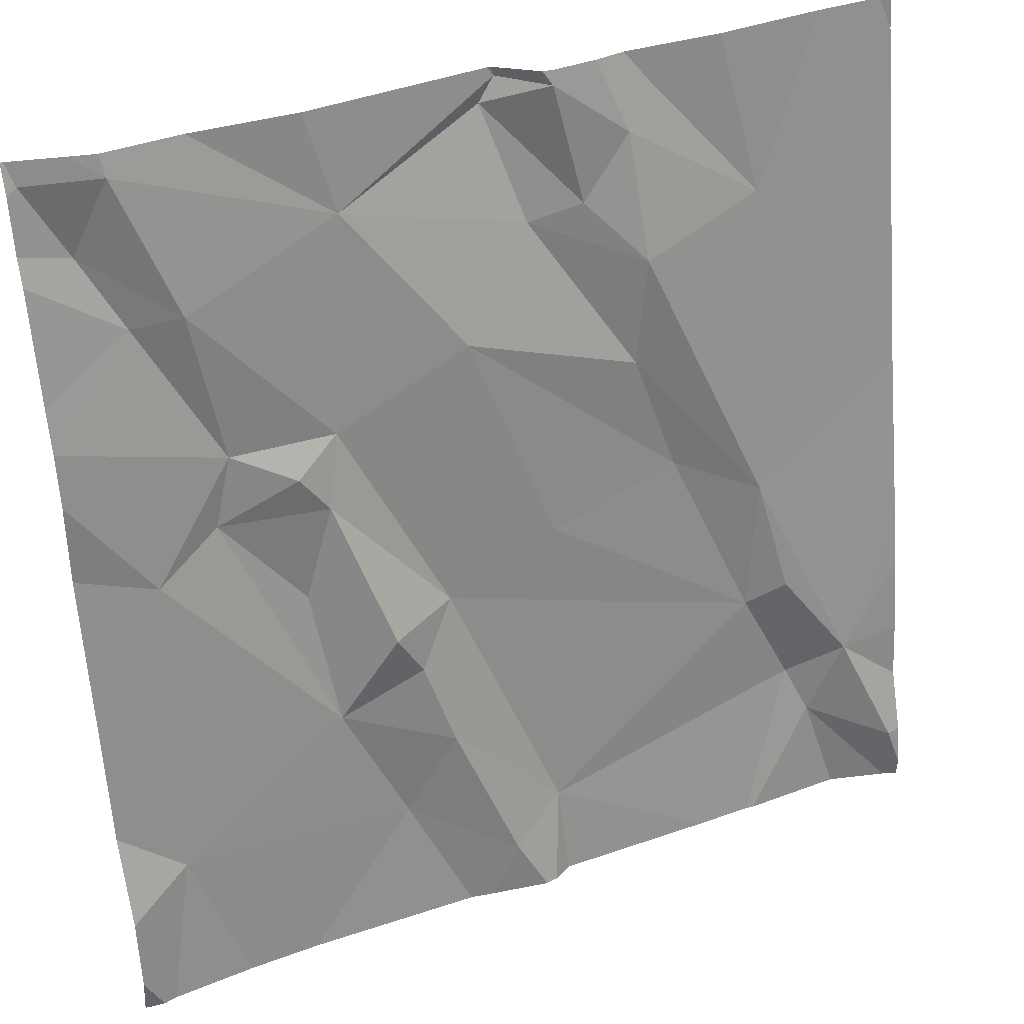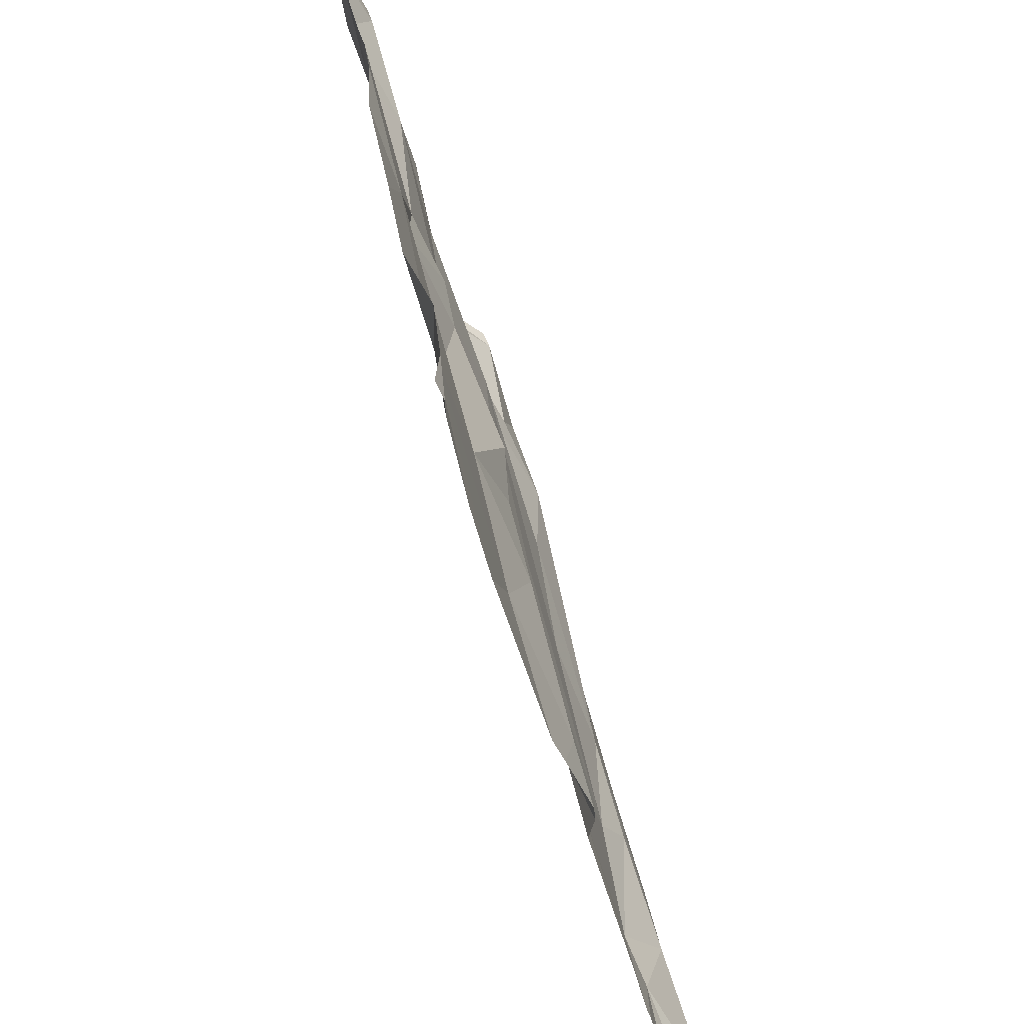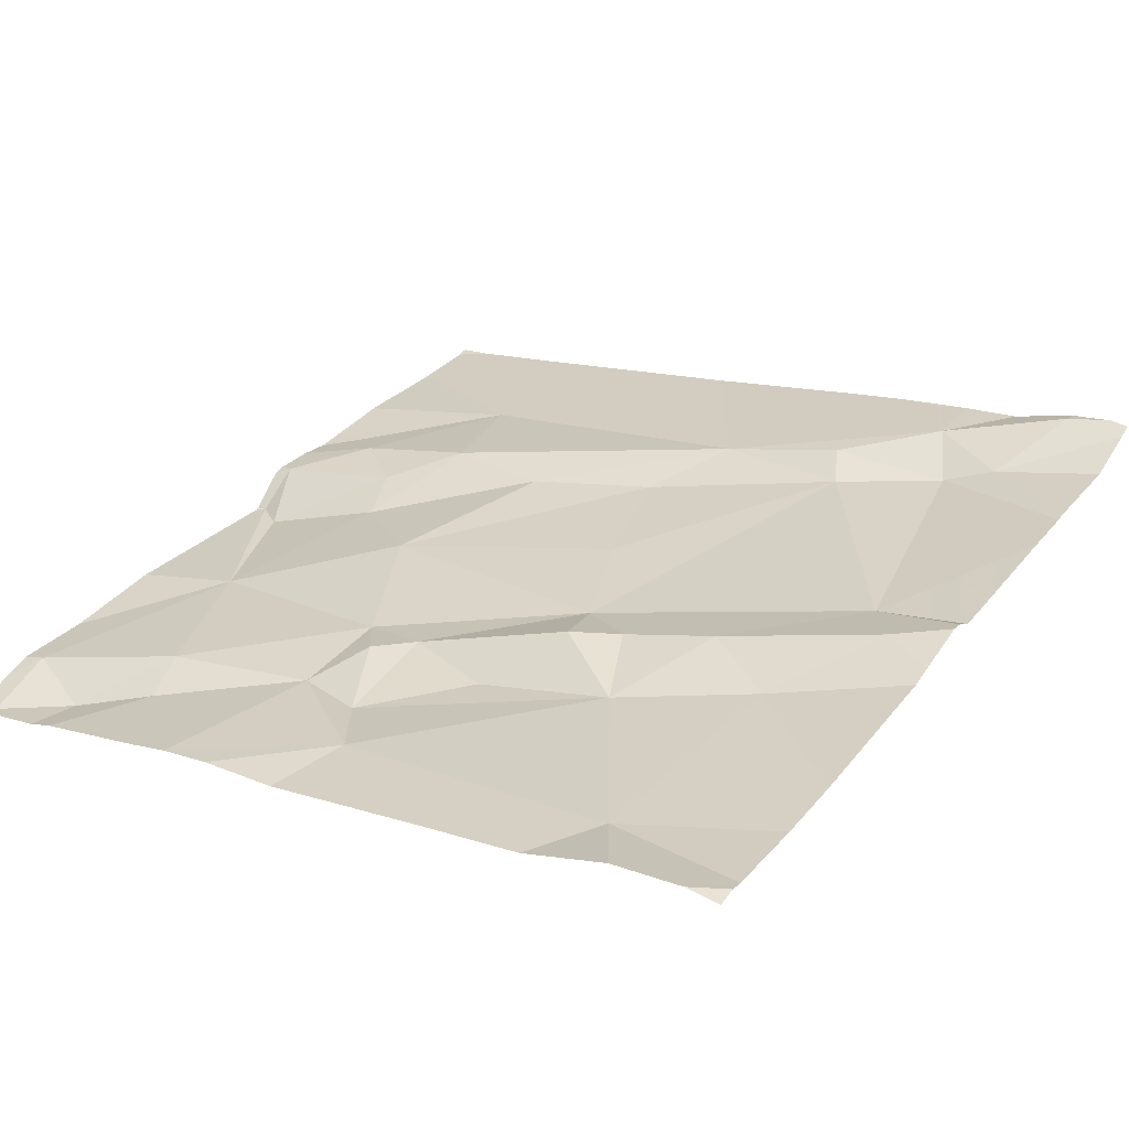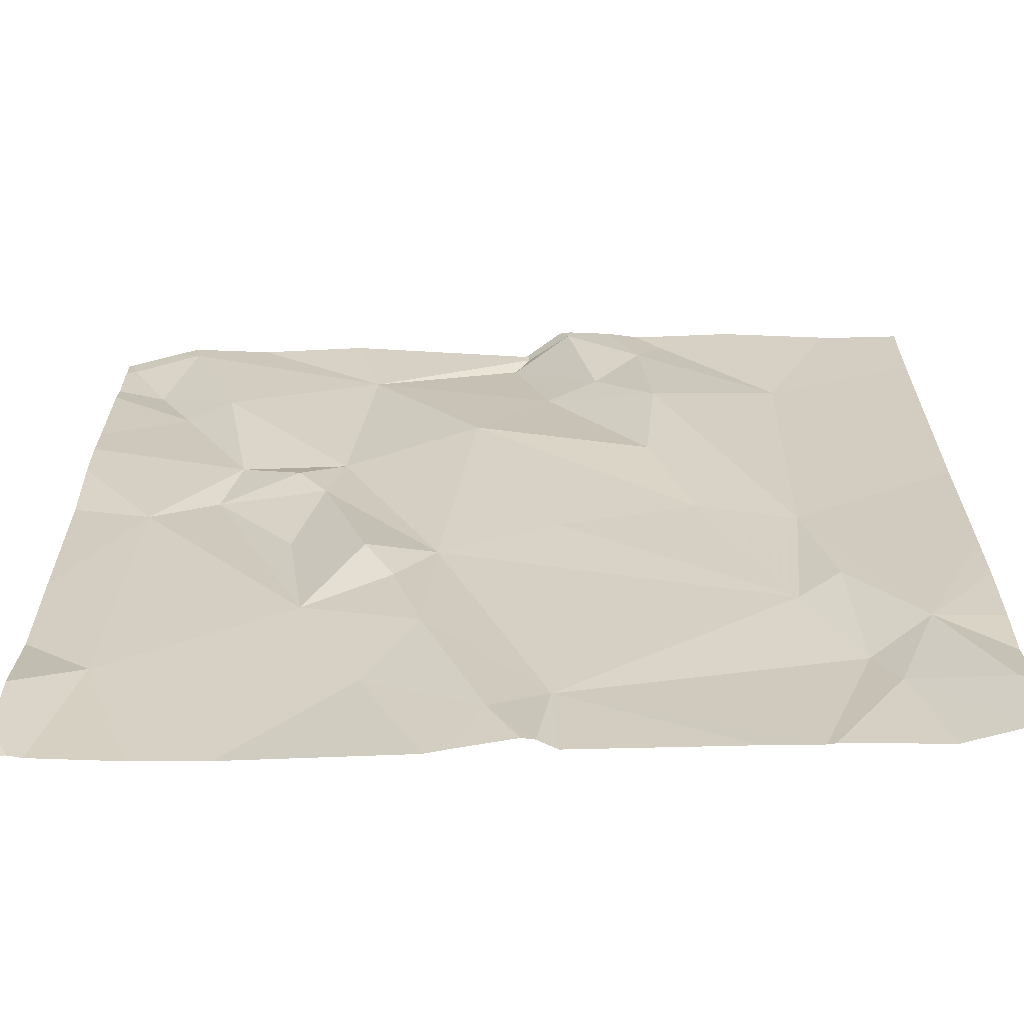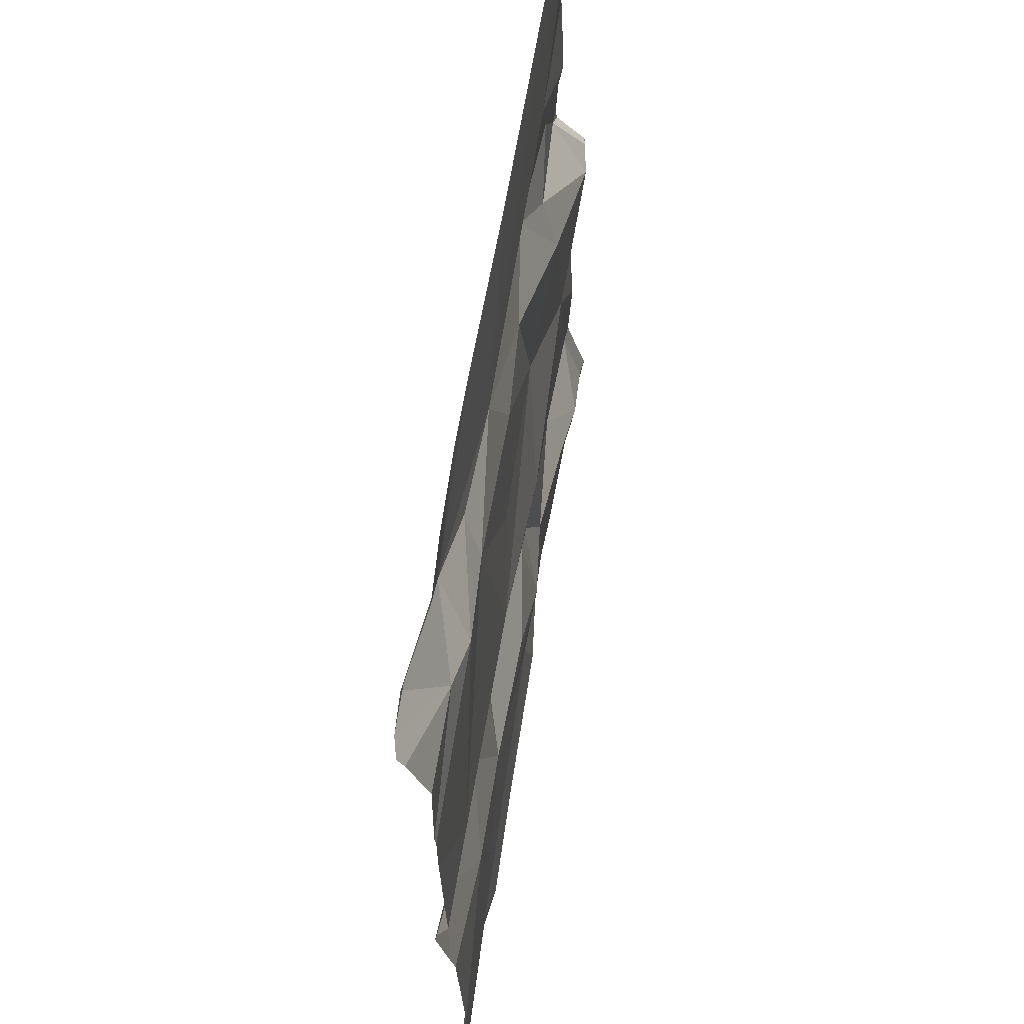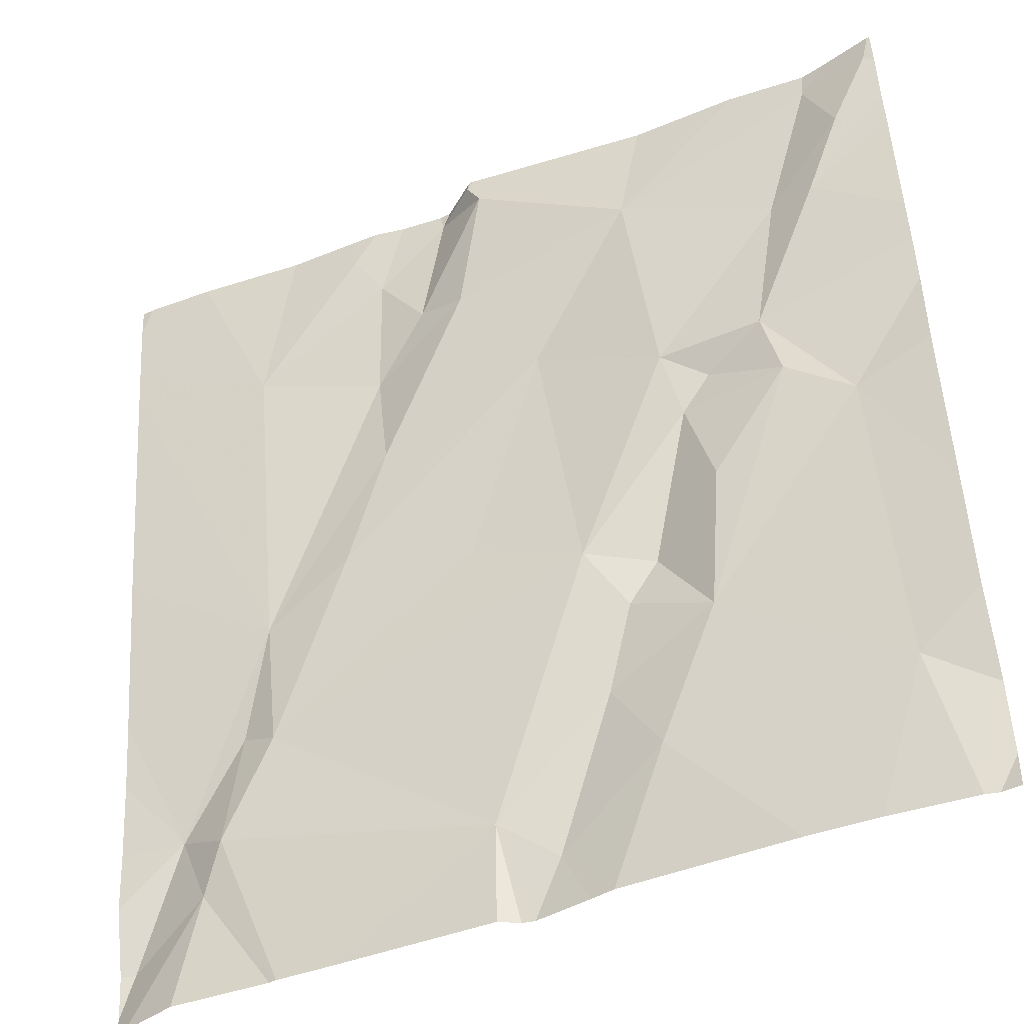
<metadata>
{"format":"obj","ext":"obj","renderer":"f3d","projection":"perspective","resolution":1024,"background":"white","views":[{"elev":34.2,"azim":-28.2,"up":"+Y"},{"elev":-54.2,"azim":-77.5,"up":"+Y"},{"elev":30.9,"azim":-56.9,"up":"+Z"},{"elev":-56.3,"azim":-1.2,"up":"+Y"},{"elev":-27.6,"azim":88.6,"up":"+Y"},{"elev":-44.3,"azim":-158.1,"up":"+Y"}]}
</metadata>
<code>
v -78.77 237 500.3
v -78.77 236.3 500.4
v -78.77 237.1 500.3
v -78.77 236.8 500.3
v -79.09 237.1 500.2
v -78.94 237 500.3
v -79.08 237 500.3
v -79.05 236.7 500.3
v -78.96 236.5 500.3
v -79.2 236.7 500.3
v -79.43 236.8 500.2
v -79.48 236.8 500.3
v -79.54 236.8 500.2
v -79.21 236.3 500.3
v -78.9 236.4 500.3
v -79.17 237.2 500.2
v -79.56 236.8 500.2
v -79.64 236.7 500.3
v -79.57 237 500.2
v -79.62 237 500.2
v -79.67 237.1 500.2
v -79.06 237.1 500.2
v -79.4 237.1 500.2
v -79.09 236.8 500.3
v -78.94 236.6 500.3
v -79.45 236.8 500.3
v -79.48 236.7 500.3
v -79.27 236.3 500.3
v -79.63 237.2 500.2
v -78.77 236.2 500.4
v -78.98 237.2 500.2
v -79.17 237.2 500.2
v -79.24 237.1 500.2
v -79.2 237 500.2
v -79.14 237 500.3
v -79.63 237.1 500.2
v -79.46 236.5 500.3
v -79.65 236.4 500.3
v -79.28 236.9 500.3
v -79.39 236.4 500.3
v -79.33 236.4 500.3
v -79.71 237.1 500.2
v -79.22 237.2 500.2
v -79.32 236.6 500.3
v -79.66 237.2 500.2
v -79.4 236.6 500.3
v -79.36 236.5 500.3
v -79.22 237.2 500.2
v -78.77 237.1 500.2
v -79.12 237.2 500.2
v -78.88 236.3 500.3
v -78.91 236.5 500.3
v -78.84 236.4 500.4
v -79.22 236.2 500.4
v -78.78 236.3 500.4
v -79.43 237.2 500.2
v -79.2 236.2 500.3
v -79.24 236.2 500.4
v -79.02 236.2 500.4
v -78.96 236.2 500.4
v -79.51 236.2 500.3
v -79.72 237.1 500.2
v -79.72 237.1 500.2
v -79.72 237.1 500.2
v -79.72 236.3 500.3
v -79.72 236.3 500.3
v -79.72 236.9 500.2
v -79.72 236.8 500.2
v -79.72 236.6 500.3
v -79.72 236.7 500.2
v -79.72 236.4 500.3
v -79.05 237.2 500.2
v -79.72 236.9 500.2
v -79.09 237.2 500.2
v -79.55 237.2 500.2
v -78.77 236.4 500.4
v -78.77 236.5 500.3
v -78.77 236.6 500.3
v -78.77 236.4 500.4
v -79.59 236.2 500.3
v -79.7 236.2 500.3
v -79.68 236.2 500.3
v -79.33 236.2 500.3
v -79.3 236.2 500.3
v -78.95 236.2 500.4
v -78.84 236.2 500.4
v -78.78 236.2 500.4
v -78.82 236.2 500.4
v -79.69 236.2 500.3
v -78.77 236.2 500.4
v -79.72 236.2 500.3
v -79.22 237.2 500.2
v -79.18 237.2 500.2
v -79.23 237.2 500.2
v -78.86 237.2 500.2
v -79.24 237.2 500.2
v -78.79 237.2 500.2
v -78.78 237.2 500.2
v -79.66 237.2 500.2
v -79.71 237.2 500.2
v -79.72 237.2 500.2
v -79.72 237.2 500.2
v -78.77 237.2 500.2
v -78.77 237.2 500.2
f 6 5 7
f 9 8 10
f 12 11 13
f 60 14 59
f 18 17 13
f 20 19 21
f 72 6 31
f 7 24 25
f 26 12 17
f 27 26 17
f 54 28 58
f 6 22 5
f 16 5 50
f 33 23 34
f 7 35 34
f 5 35 7
f 5 22 74
f 21 19 36
f 36 19 23
f 37 18 38
f 13 11 19
f 34 39 24
f 40 28 41
f 20 13 19
f 24 7 34
f 34 35 33
f 35 5 32
f 32 33 35
f 6 7 25
f 36 23 75
f 77 53 79
f 36 42 21
f 11 23 19
f 21 42 62
f 20 21 63
f 13 17 12
f 43 33 32
f 92 32 93
f 23 11 39
f 23 33 43
f 56 43 96
f 10 44 9
f 25 8 9
f 44 46 47
f 38 40 37
f 61 38 80
f 37 40 41
f 82 65 89
f 18 13 67
f 82 38 65
f 81 66 91
f 38 18 69
f 76 53 2
f 94 43 48
f 28 40 83
f 25 24 8
f 9 44 14
f 44 10 39
f 8 24 39
f 39 11 44
f 46 27 37
f 26 11 12
f 27 46 26
f 37 27 17
f 93 32 16
f 47 46 37
f 41 47 37
f 44 47 41
f 41 14 44
f 15 9 14
f 92 43 32
f 51 15 60
f 9 52 25
f 44 26 46
f 23 39 34
f 18 37 17
f 28 14 41
f 11 26 44
f 67 20 73
f 42 36 45
f 10 8 39
f 53 52 15
f 6 25 1
f 51 55 53
f 80 38 82
f 48 43 92
f 95 3 97
f 29 36 75
f 30 51 87
f 53 55 2
f 52 9 15
f 4 53 78
f 61 40 38
f 25 52 53
f 15 51 53
f 57 14 54
f 45 36 99
f 4 25 53
f 62 42 101
f 58 28 84
f 63 21 62
f 50 5 74
f 64 20 63
f 97 49 98
f 30 55 51
f 65 38 71
f 65 66 81
f 54 14 28
f 67 13 20
f 68 18 67
f 2 55 30
f 69 18 70
f 59 14 57
f 3 6 1
f 70 18 68
f 71 38 69
f 1 25 4
f 16 32 5
f 73 20 64
f 78 53 77
f 56 23 43
f 60 15 14
f 79 53 76
f 83 40 61
f 84 28 83
f 75 23 56
f 85 51 60
f 86 51 85
f 74 22 72
f 87 51 88
f 31 6 95
f 88 51 86
f 89 65 81
f 90 30 87
f 72 22 6
f 95 6 3
f 96 43 94
f 97 3 49
f 98 49 104
f 99 36 29
f 100 42 45
f 101 42 100
f 102 62 101
f 104 49 103

</code>
